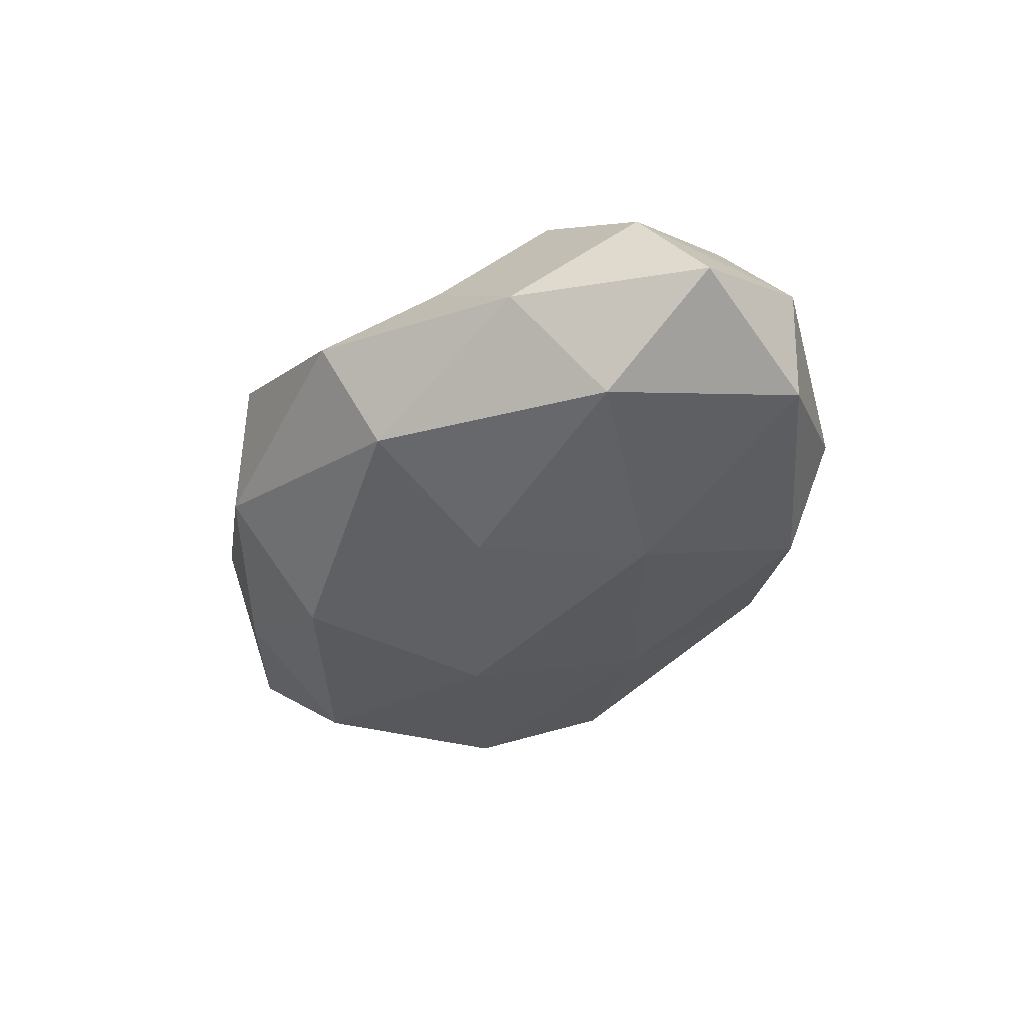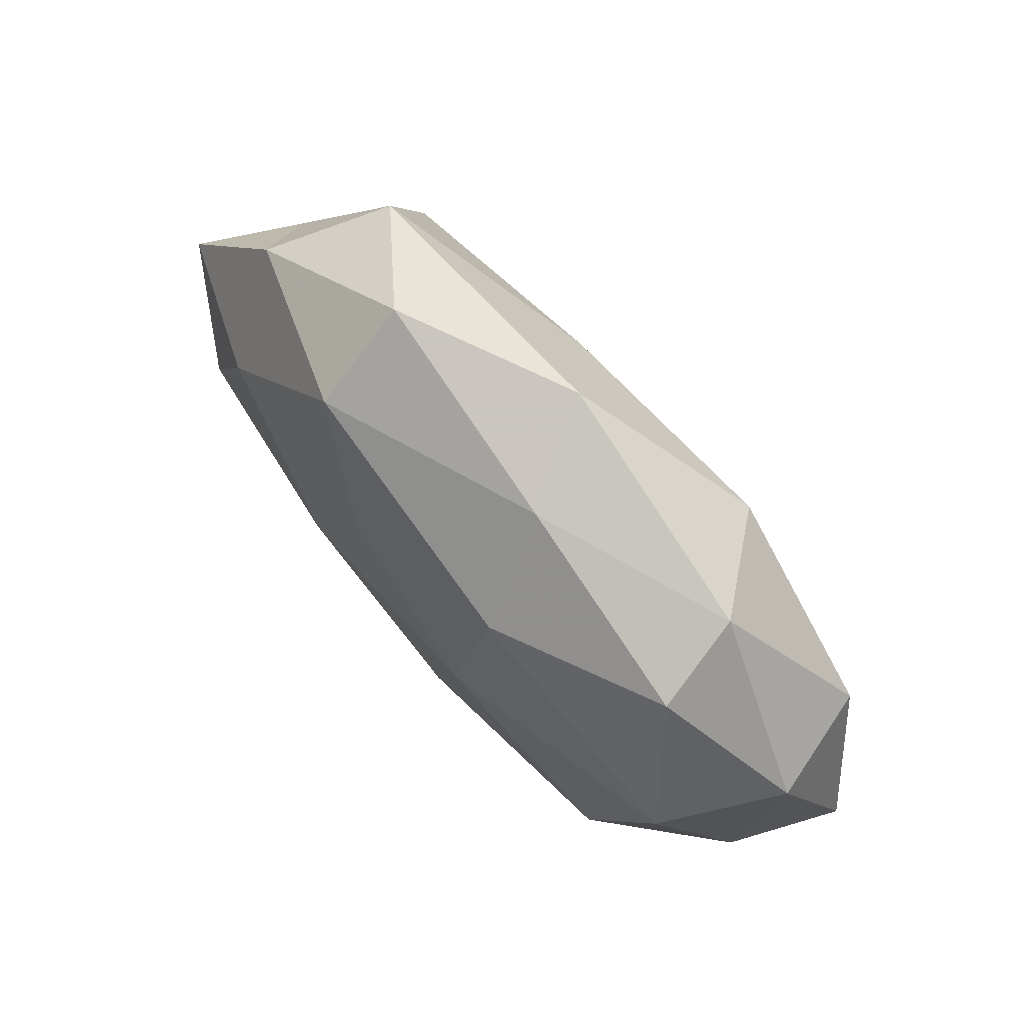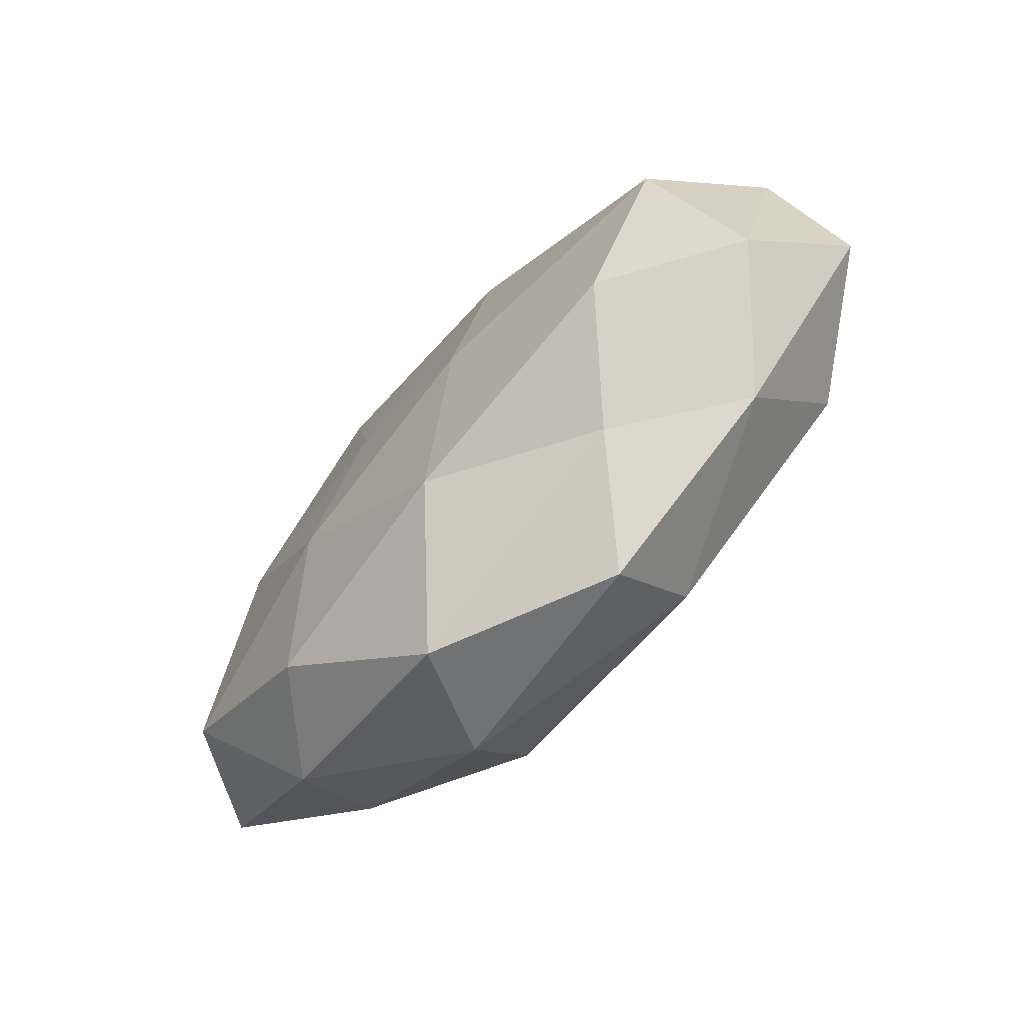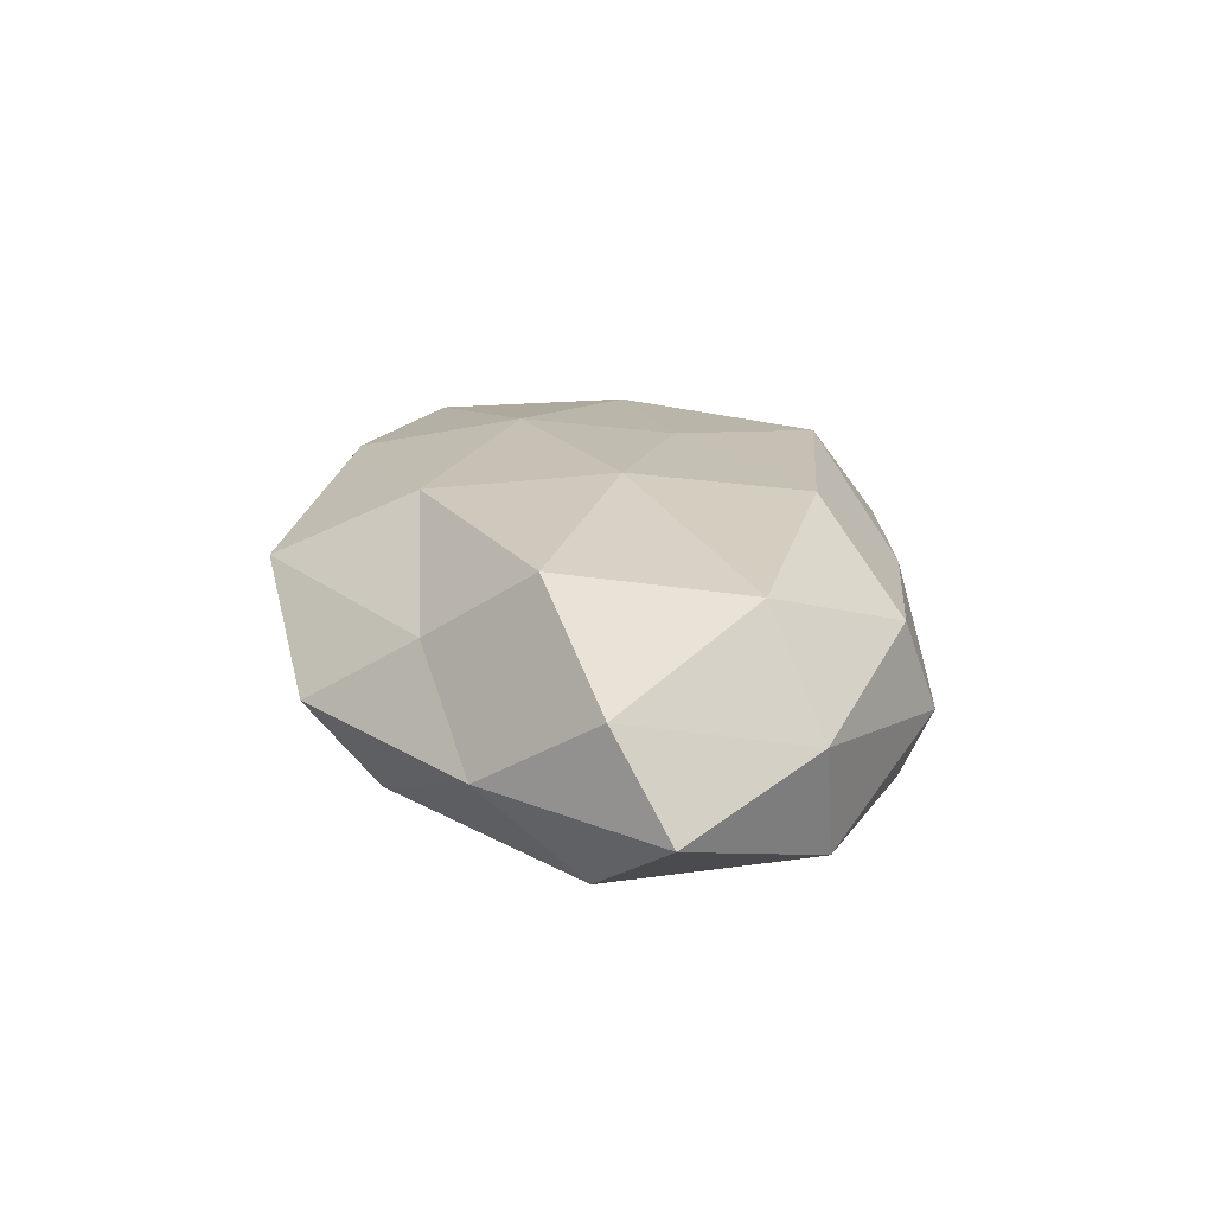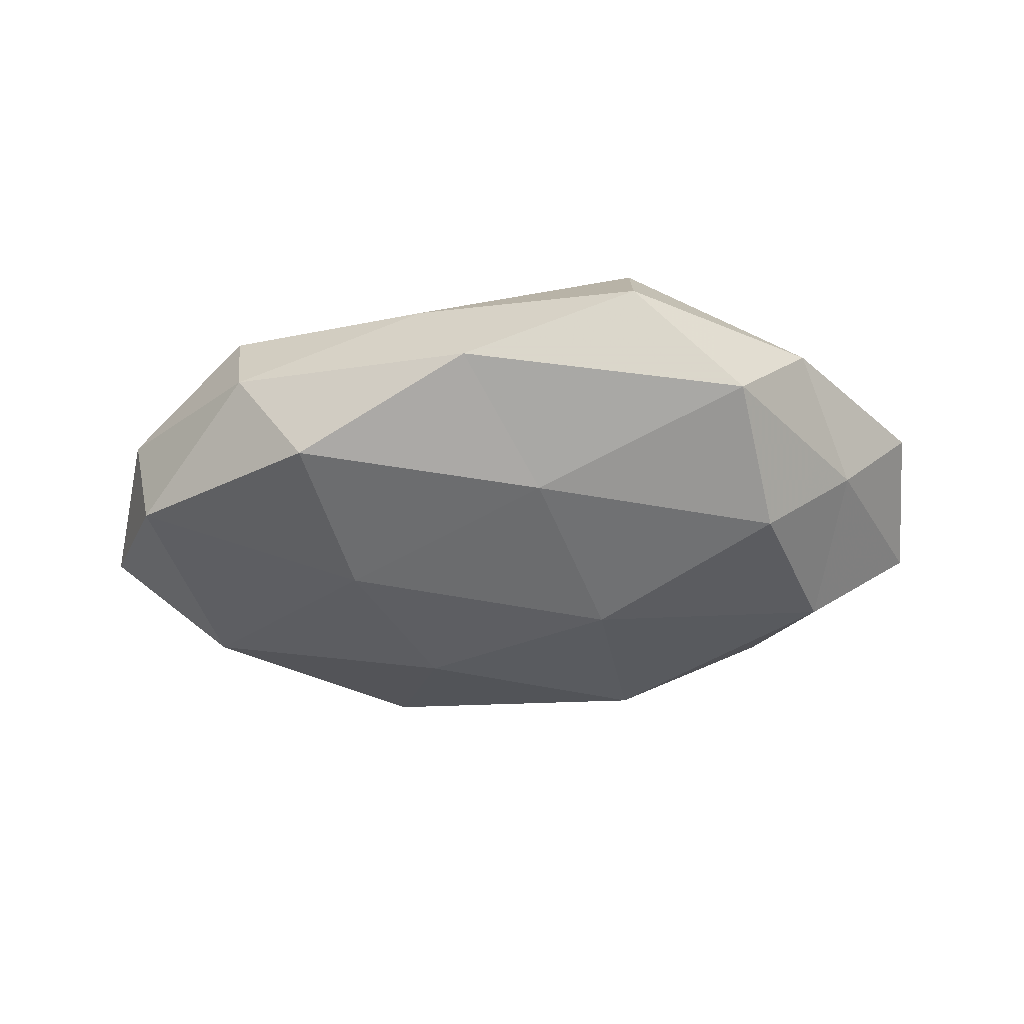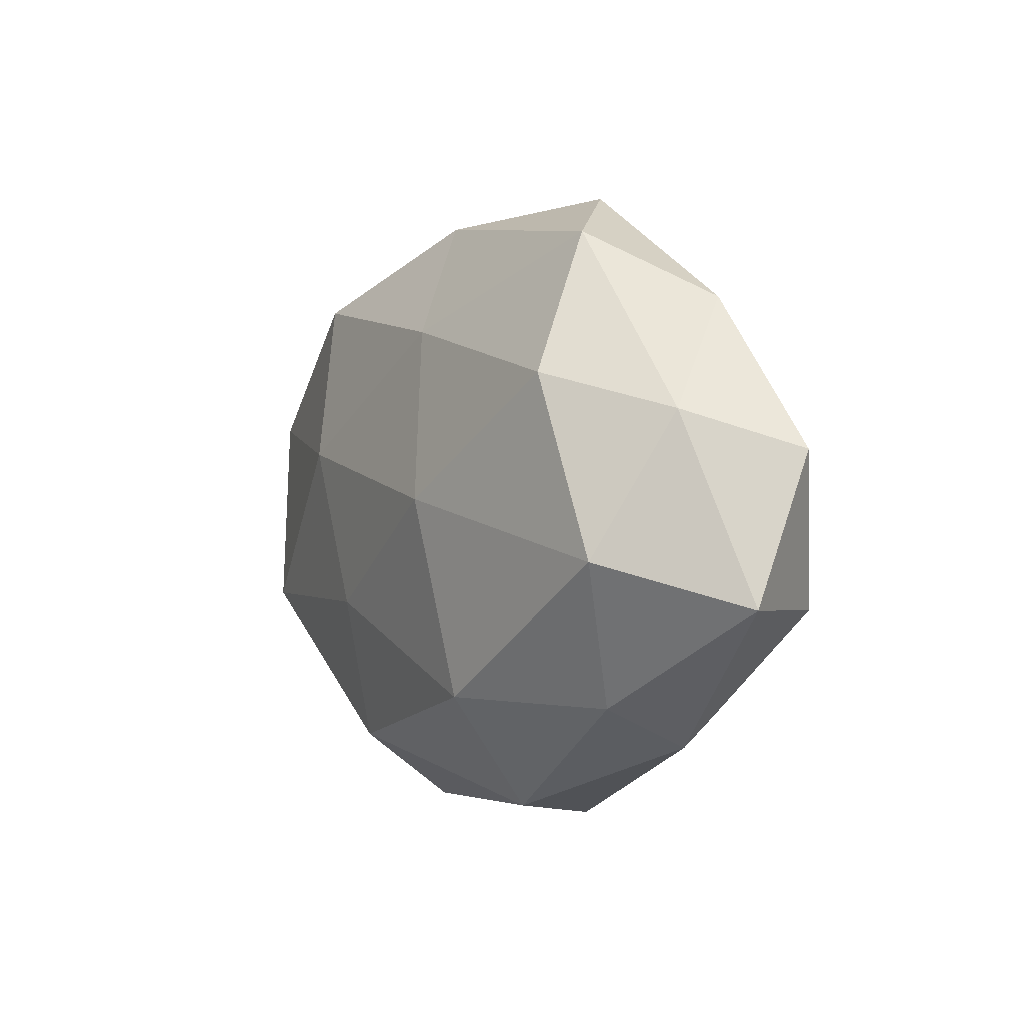
<metadata>
{"format":"obj","ext":"obj","renderer":"f3d","projection":"perspective","resolution":1024,"background":"white","views":[{"elev":-39.2,"azim":58.5,"up":"+Z"},{"elev":67.9,"azim":47.0,"up":"+Y"},{"elev":-63.6,"azim":47.8,"up":"+Y"},{"elev":21.1,"azim":76.4,"up":"+Z"},{"elev":-40.2,"azim":-179.2,"up":"+Z"},{"elev":0.1,"azim":-119.6,"up":"+Y"}]}
</metadata>
<code>
v -0.04608 -0.0108 0.01148
v -0.01193 0.001595 -0.02022
v 0.05022 0.009868 0.003026
v 0.01049 -0.01139 -0.01847
v 0.0052 0.03619 -0.005561
v 0.01583 -0.03742 -0.00163
v -0.04445 0.01132 -0.004945
v 0.03724 -0.02317 -0.003162
v 0.04723 0.01162 -0.01025
v 0.004086 -0.02213 0.01707
v -0.01589 0.02989 0.01432
v 0.03543 0.02304 0.00936
v -0.01267 -0.03538 -0.005925
v -0.03822 0.0244 0.004753
v 0.02562 0.02677 -0.01313
v -0.03304 0.01553 -0.01579
v -0.00899 0.01036 0.01734
v 0.04769 -0.01155 0.006828
v 0.03291 -0.01487 0.01716
v -0.0536 0.006851 0.005666
v 0.03398 0.02738 -0.001573
v 0.01073 -0.0008962 0.01947
v -0.03475 0.01045 0.01431
v 0.05429 -0.006367 -0.004242
v -0.01573 -0.02157 -0.01695
v -0.02897 0.03201 -0.007557
v -0.0158 0.03809 0.003117
v 0.01438 0.02016 0.01684
v -0.003892 0.02204 -0.01512
v 0.02371 -0.02562 0.007512
v 0.0158 -0.02901 -0.01269
v -0.0547 -0.01018 -0.001753
v -0.02411 -0.02473 0.01384
v -0.03444 -0.02189 -0.007656
v -0.01791 -0.00629 0.01771
v 0.03956 -0.01127 -0.01468
v 0.01992 0.007556 -0.01806
v -0.03392 -0.02684 0.003054
v -0.005466 -0.03802 0.007461
v -0.04089 -0.005261 -0.01405
v 0.04184 0.005939 0.01584
v 0.01111 0.03136 0.00655
f 14 7 20
f 21 3 9
f 21 12 3
f 5 21 15
f 15 21 9
f 10 19 22
f 14 23 11
f 11 23 17
f 23 20 1
f 14 20 23
f 9 3 24
f 18 24 3
f 8 24 18
f 4 25 2
f 26 7 14
f 26 16 7
f 27 14 11
f 27 5 26
f 27 26 14
f 11 17 28
f 28 17 22
f 5 15 29
f 16 29 2
f 5 29 26
f 26 29 16
f 6 8 30
f 8 18 30
f 30 19 10
f 30 18 19
f 6 31 8
f 6 13 31
f 31 25 4
f 13 25 31
f 32 1 20
f 20 7 32
f 13 34 25
f 10 22 35
f 35 22 17
f 23 1 35
f 17 23 35
f 35 1 33
f 33 10 35
f 8 36 24
f 24 36 9
f 31 4 36
f 31 36 8
f 2 37 4
f 9 37 15
f 29 37 2
f 29 15 37
f 36 4 37
f 36 37 9
f 38 1 32
f 38 33 1
f 13 38 34
f 34 38 32
f 6 39 13
f 6 30 39
f 30 10 39
f 39 10 33
f 39 38 13
f 39 33 38
f 2 40 16
f 7 16 40
f 25 40 2
f 7 40 32
f 25 34 40
f 32 40 34
f 41 3 12
f 18 3 41
f 19 18 41
f 41 22 19
f 12 28 41
f 28 22 41
f 42 21 5
f 42 12 21
f 27 42 5
f 27 11 42
f 11 28 42
f 42 28 12

</code>
